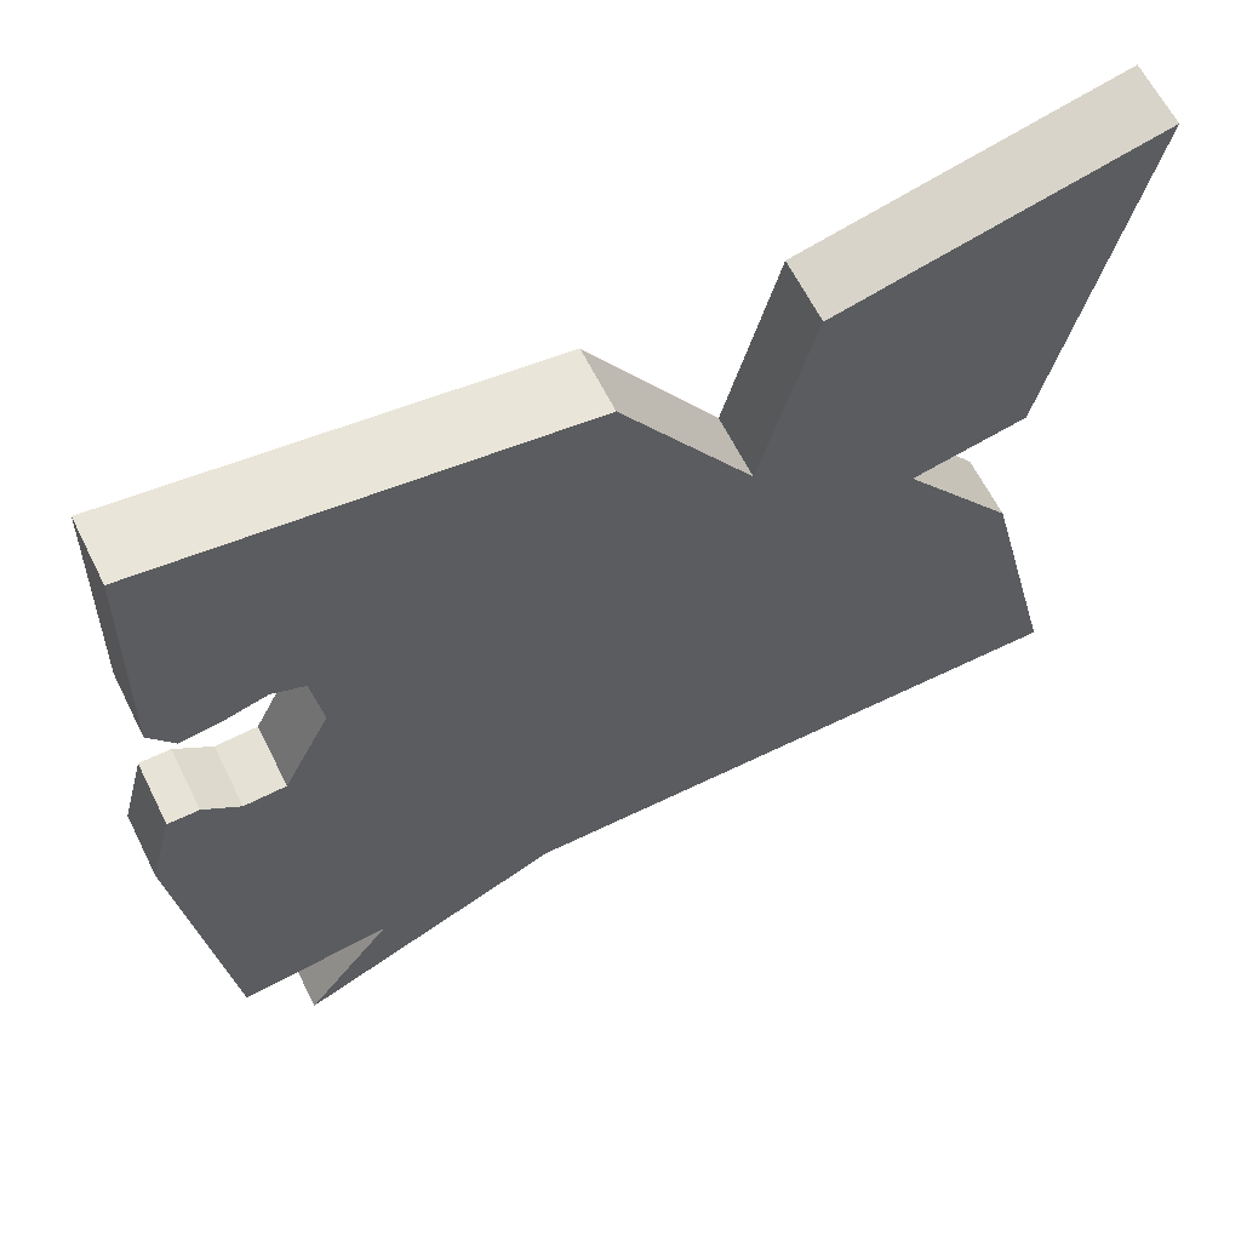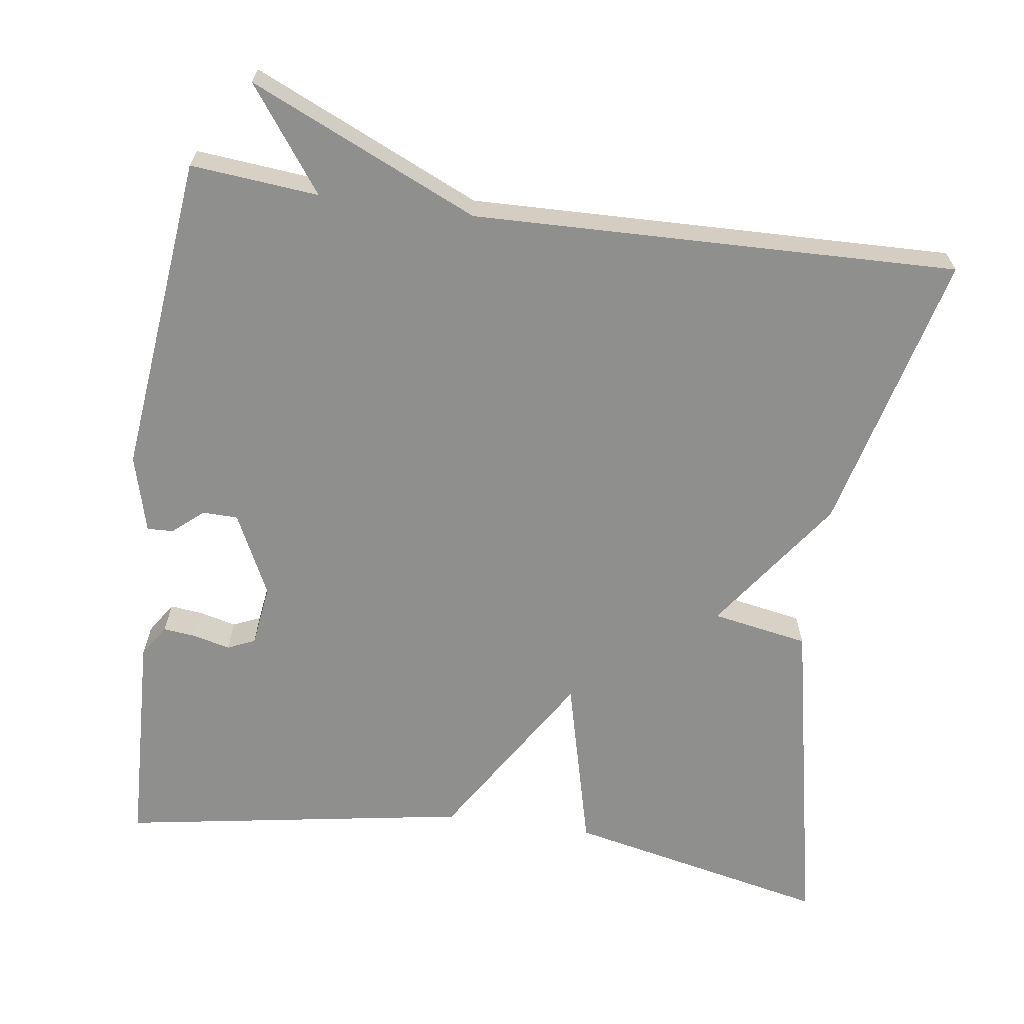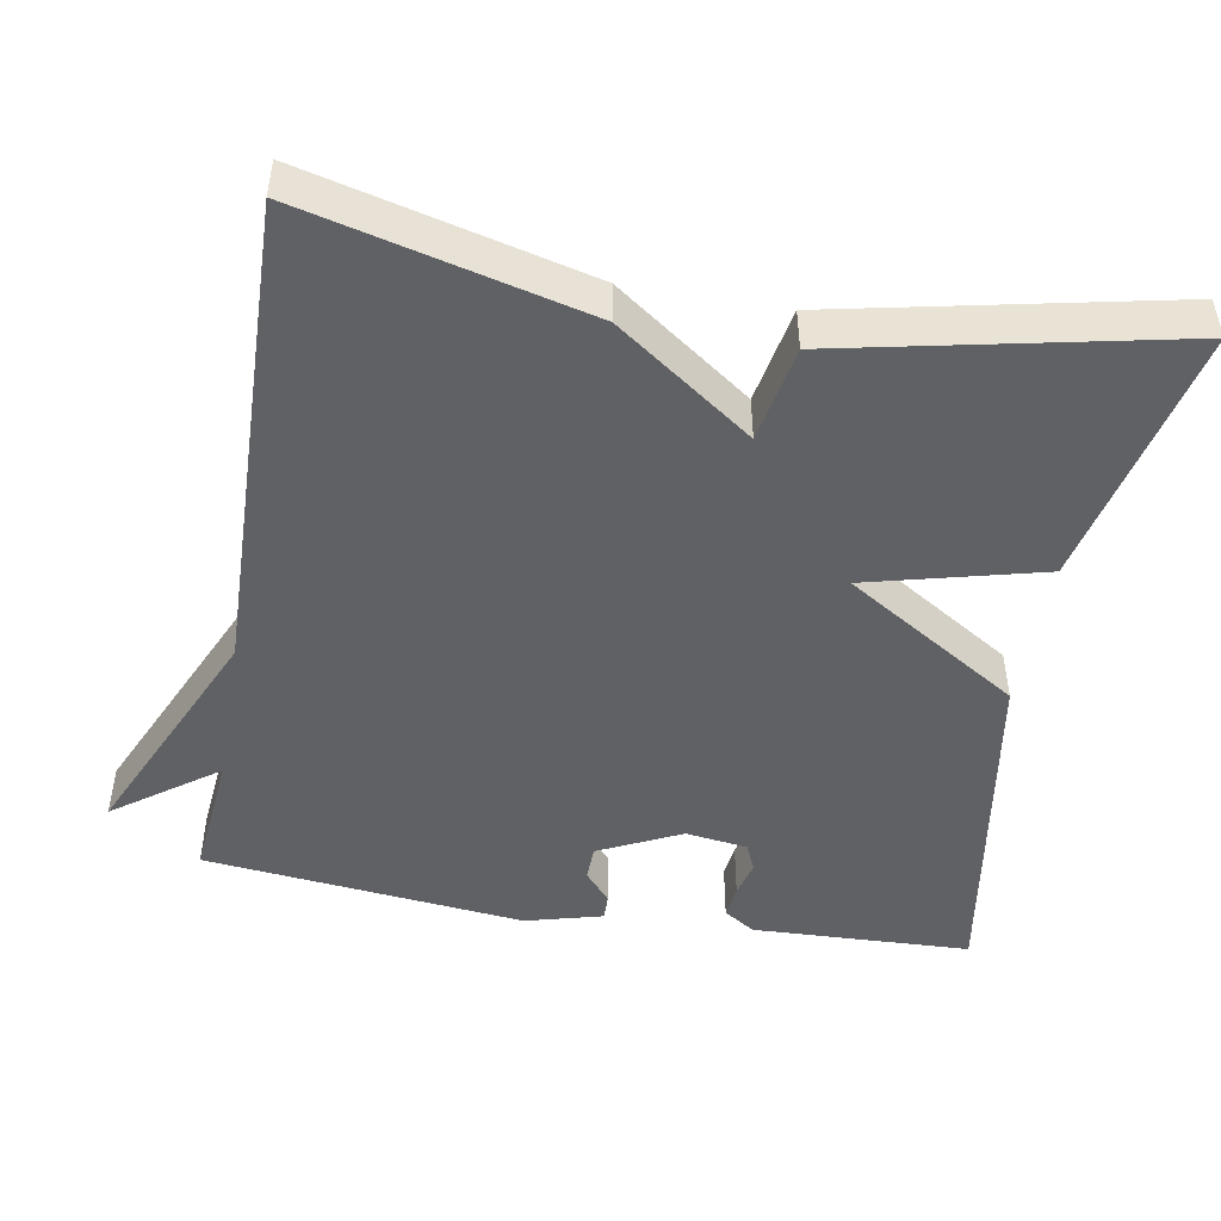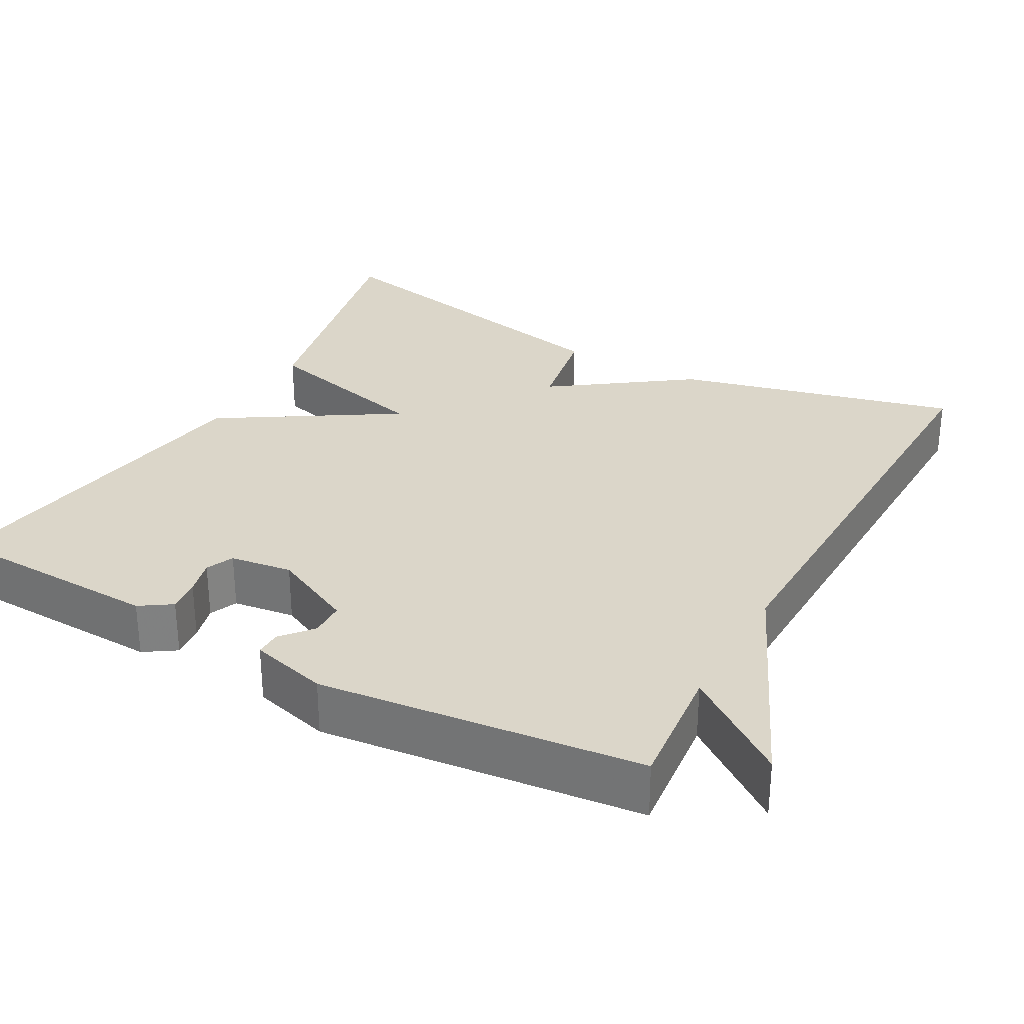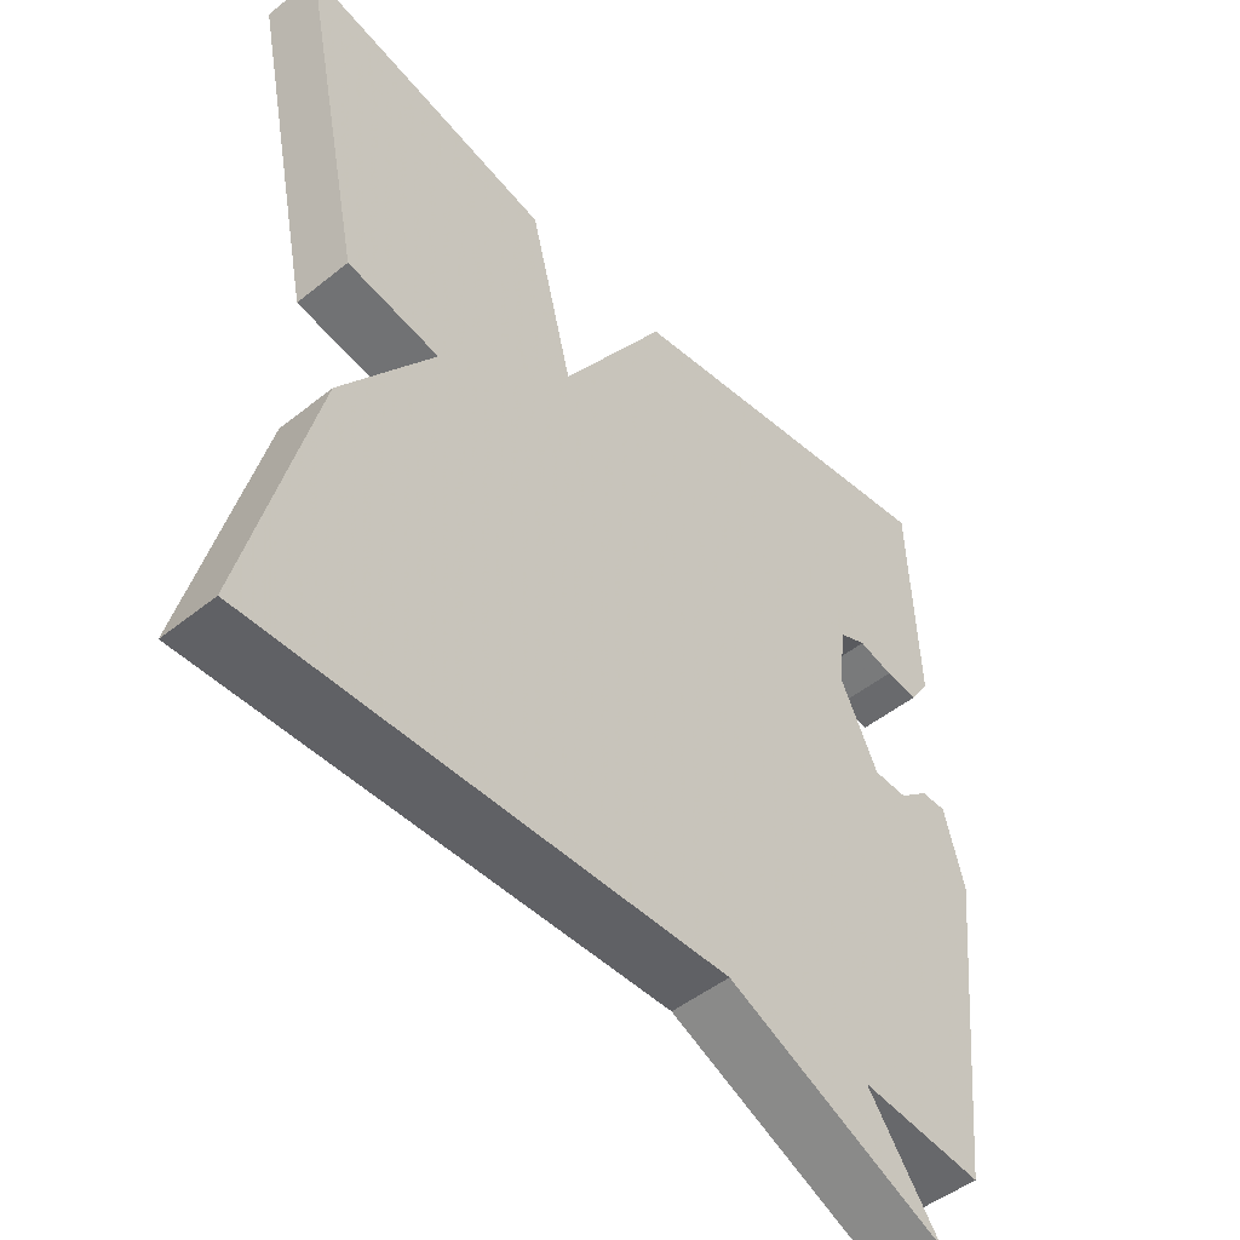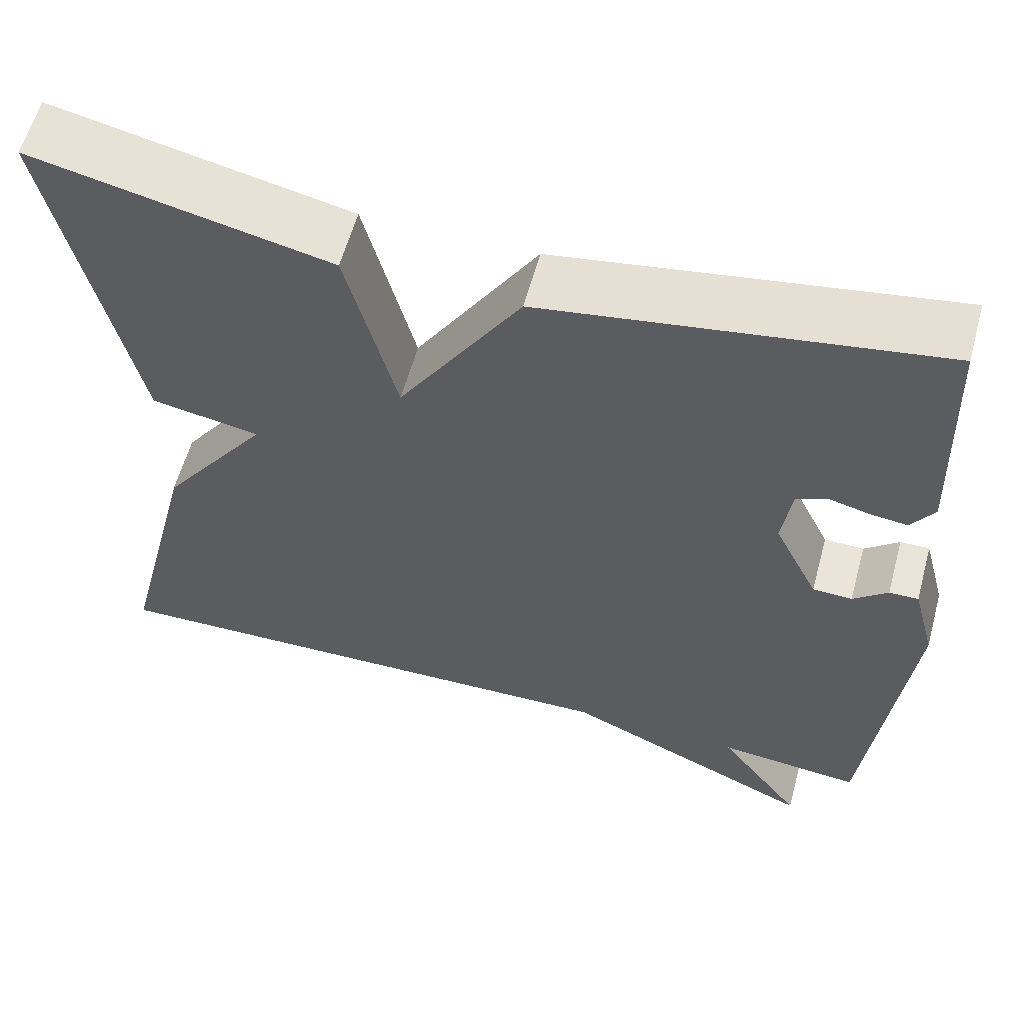
<metadata>
{"format":"obj","ext":"obj","renderer":"f3d","projection":"perspective","resolution":1024,"background":"white","views":[{"elev":63.7,"azim":153.4,"up":"+Z"},{"elev":-65.3,"azim":172.0,"up":"+Y"},{"elev":-47.6,"azim":-100.0,"up":"+Y"},{"elev":30.1,"azim":118.8,"up":"+Y"},{"elev":-48.7,"azim":-48.3,"up":"+Z"},{"elev":59.3,"azim":15.2,"up":"+Z"}]}
</metadata>
<code>
v 0.5 0.07 -0.5
v 0.333 0.07 -0.484
v 0.431 0.07 -0.618
v 0.133 0.07 -0.484
v -0.5 0.07 -0.5
v -0.409 0.07 -0.133
v -0.283 0.07 0.044
v -0.409 0.07 0.067
v -0.5 0.07 0.5
v -0.156 0.07 0.425
v -0.098 0.07 0.197
v 0.044 0.07 0.425
v 0.5 0.07 0.5
v 0.511 0.07 0.214
v 0.484 0.07 0.173
v 0.44 0.07 0.178
v 0.393 0.07 0.19
v 0.357 0.07 0.174
v 0.346 0.07 0.093
v 0.398 0.07 -0.014
v 0.444 0.07 -0.015
v 0.484 0.07 0.019
v 0.518 0.07 0.02
v 0.545 0.07 -0.081
v 0.5 0 -0.5
v 0.333 0 -0.484
v 0.431 0 -0.618
v 0.133 0 -0.484
v -0.5 0 -0.5
v -0.409 0 -0.133
v -0.283 0 0.044
v -0.409 0 0.067
v -0.5 0 0.5
v -0.156 0 0.425
v -0.098 0 0.197
v 0.044 0 0.425
v 0.5 0 0.5
v 0.511 0 0.214
v 0.484 0 0.173
v 0.44 0 0.178
v 0.393 0 0.19
v 0.357 0 0.174
v 0.346 0 0.093
v 0.398 0 -0.014
v 0.444 0 -0.015
v 0.484 0 0.019
v 0.518 0 0.02
v 0.545 0 -0.081
f 24 1 2
f 23 24 2
f 22 23 2
f 21 22 2
f 20 21 2
f 19 20 2
f 15 16 17
f 14 15 17
f 13 14 17
f 12 13 17
f 11 12 17 18
f 9 10 11
f 8 9 11
f 7 8 11
f 11 18 19
f 7 11 19
f 6 7 19
f 5 6 19
f 4 5 19
f 2 3 4
f 2 4 19
f 26 25 48
f 26 48 47
f 26 47 46
f 26 46 45
f 26 45 44
f 26 44 43
f 41 40 39
f 41 39 38
f 41 38 37
f 41 37 36
f 42 41 36 35
f 35 34 33
f 35 33 32
f 35 32 31
f 43 42 35
f 43 35 31
f 43 31 30
f 43 30 29
f 43 29 28
f 28 27 26
f 43 28 26
f 1 25 26 2
f 2 26 27 3
f 3 27 28 4
f 4 28 29 5
f 5 29 30 6
f 6 30 31 7
f 7 31 32 8
f 8 32 33 9
f 9 33 34 10
f 10 34 35 11
f 11 35 36 12
f 12 36 37 13
f 13 37 38 14
f 14 38 39 15
f 15 39 40 16
f 16 40 41 17
f 17 41 42 18
f 18 42 43 19
f 19 43 44 20
f 20 44 45 21
f 21 45 46 22
f 22 46 47 23
f 23 47 48 24
f 24 48 25 1

</code>
